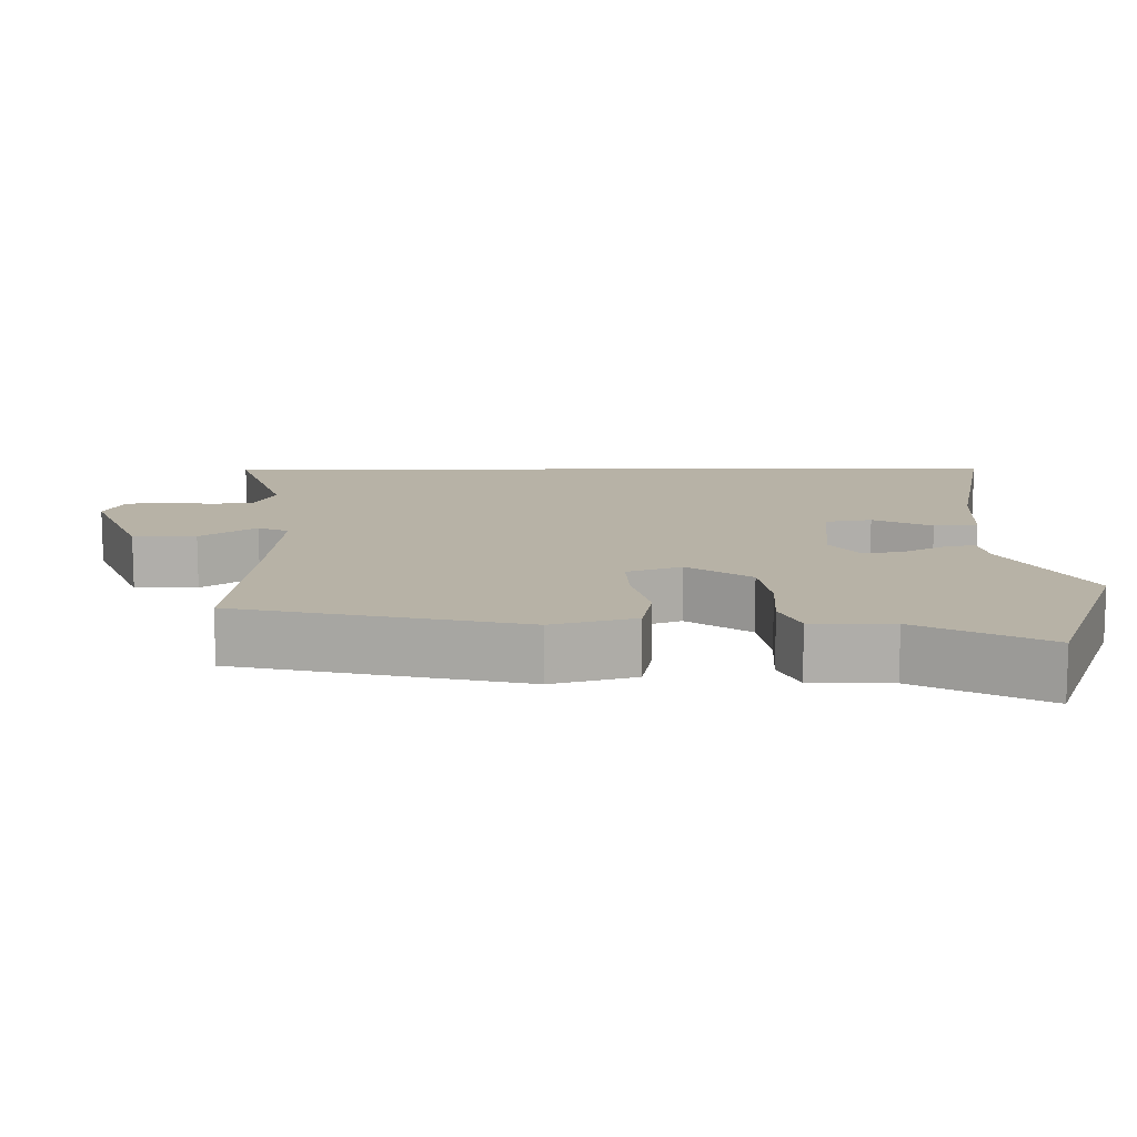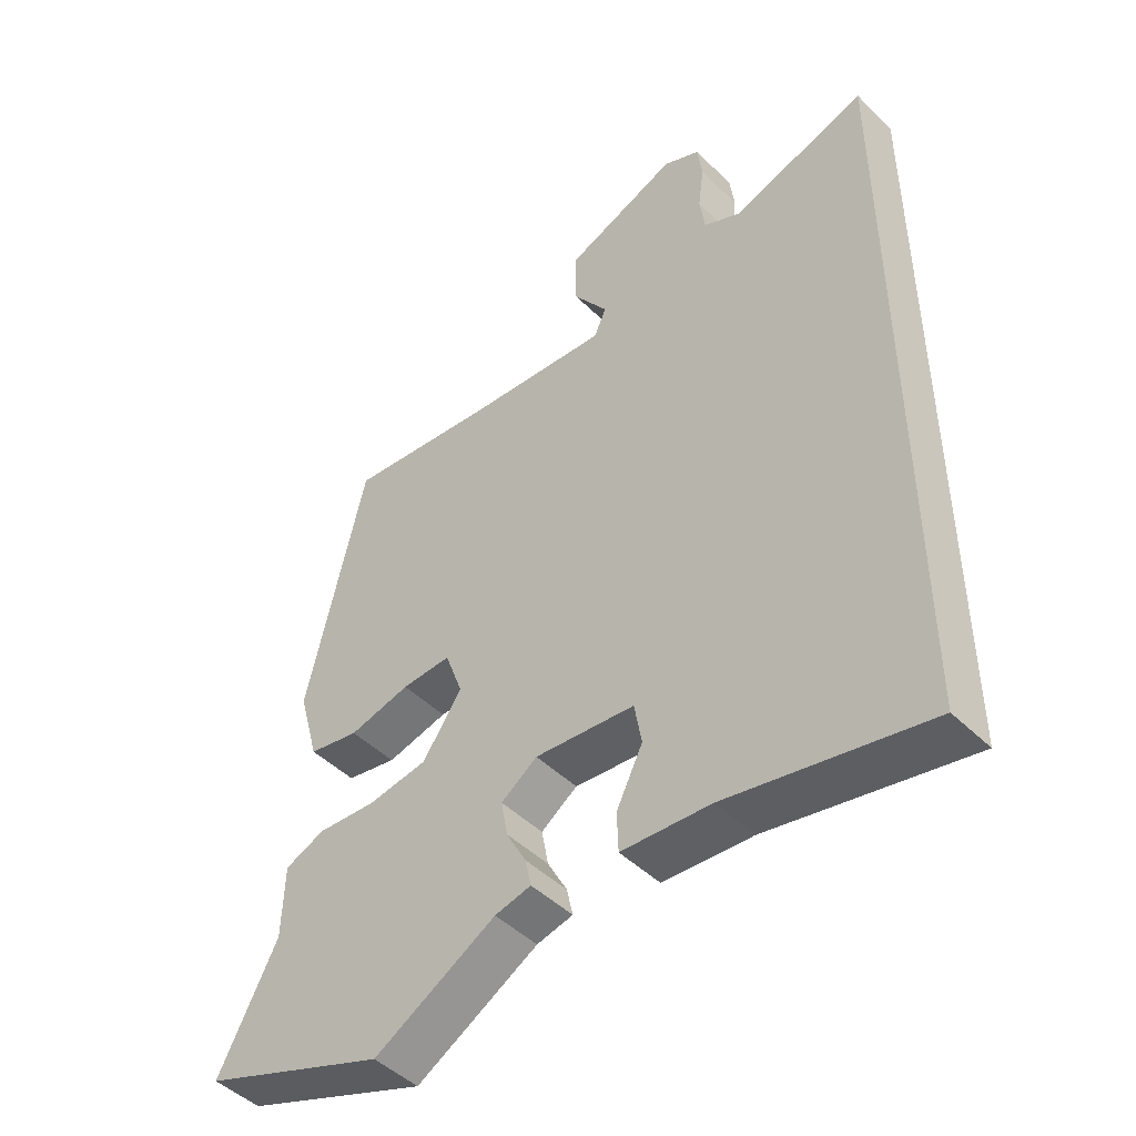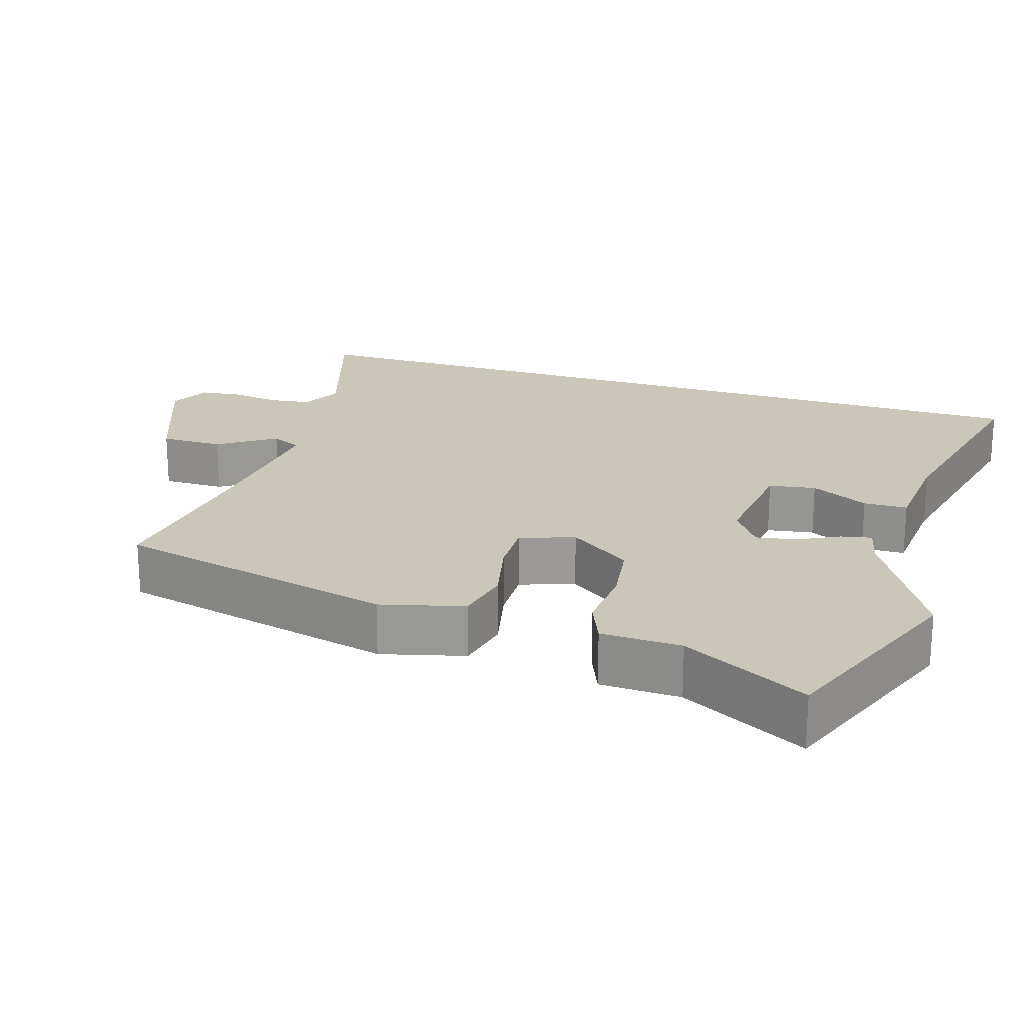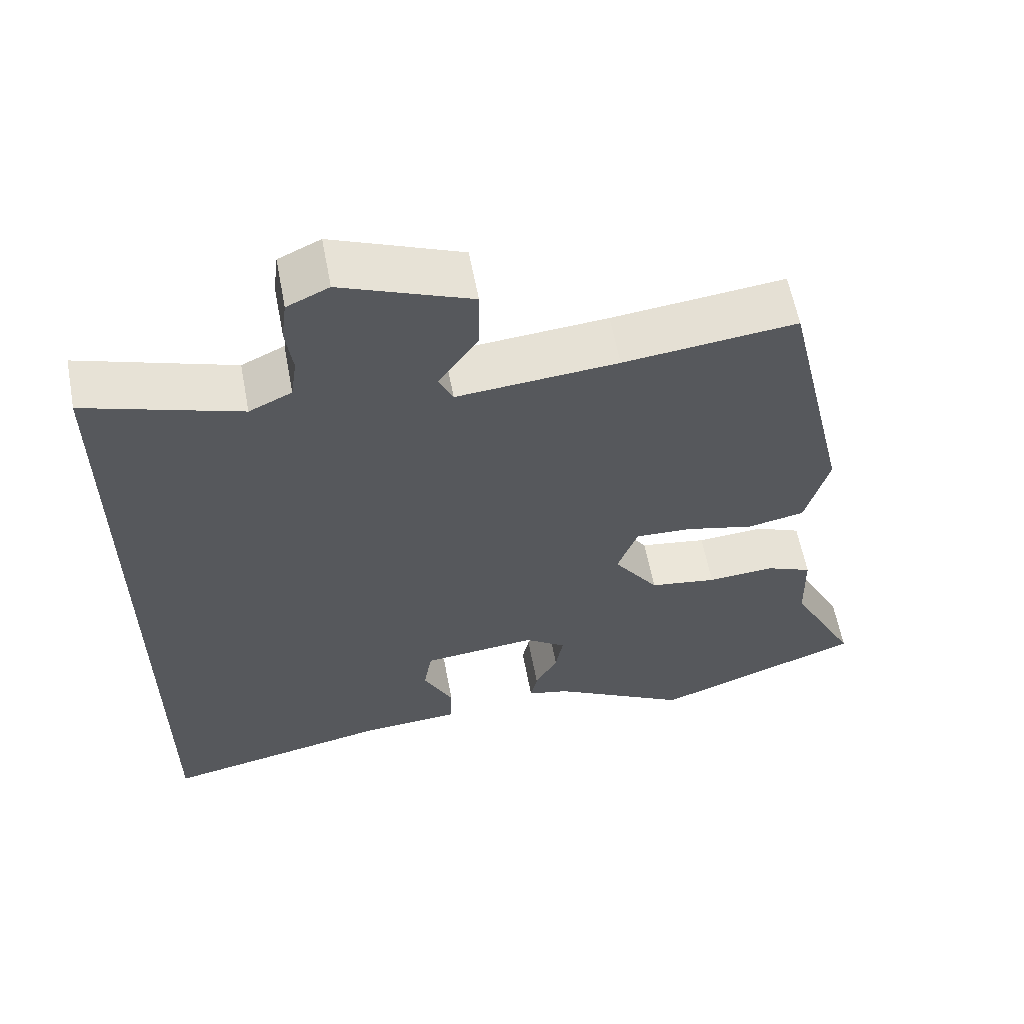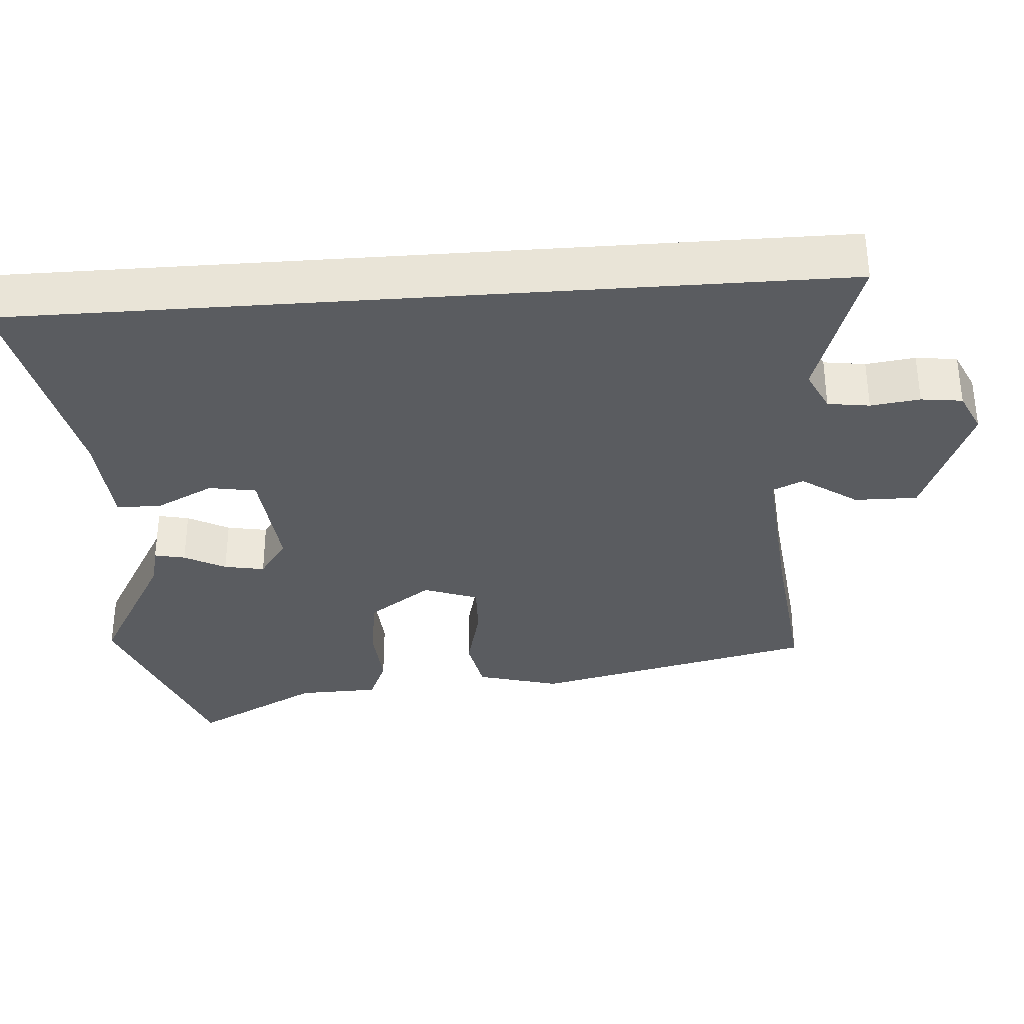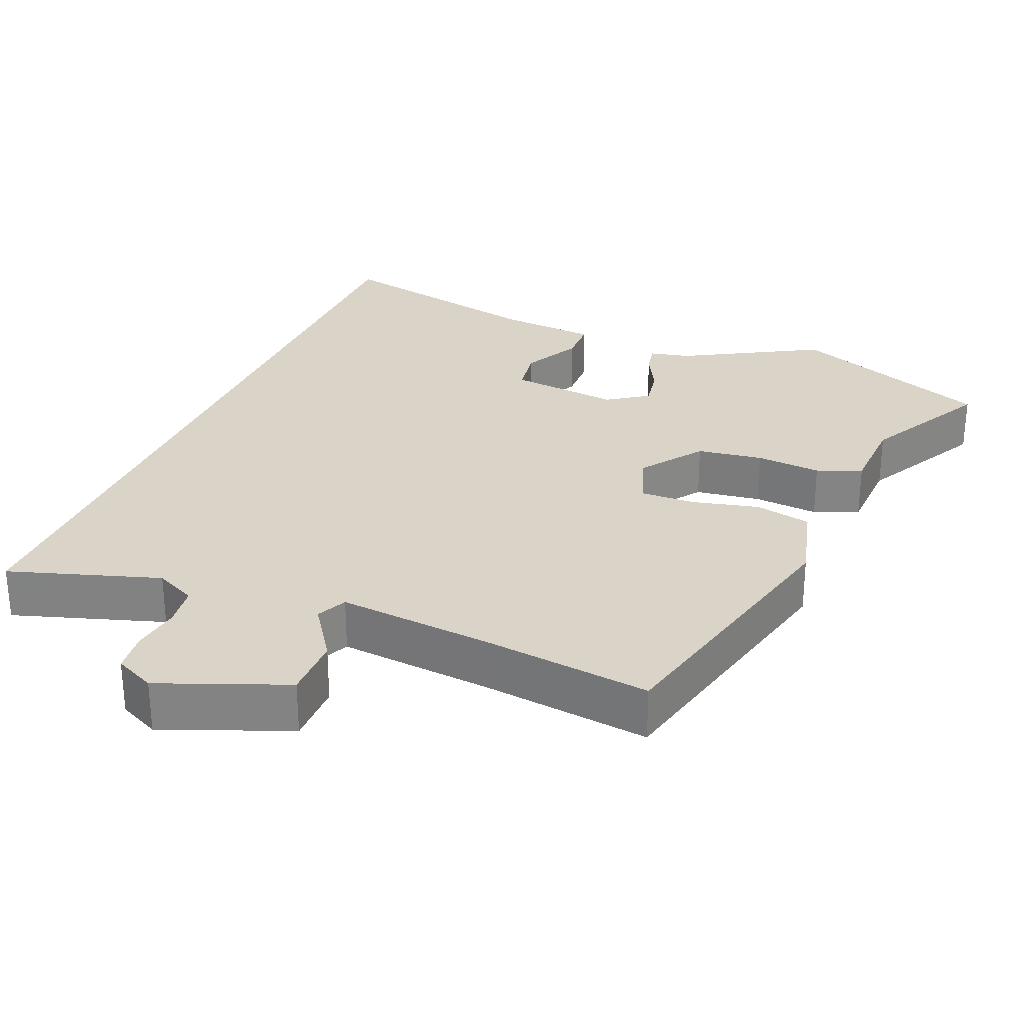
<metadata>
{"format":"obj","ext":"obj","renderer":"f3d","projection":"perspective","resolution":1024,"background":"white","views":[{"elev":12.5,"azim":89.2,"up":"+Y"},{"elev":-46.9,"azim":-137.7,"up":"+Z"},{"elev":21.1,"azim":108.2,"up":"+Y"},{"elev":60.0,"azim":-10.7,"up":"+Z"},{"elev":-33.7,"azim":-85.8,"up":"+Y"},{"elev":28.7,"azim":23.1,"up":"+Y"}]}
</metadata>
<code>
v 0.409 0.07 0.498
v 0.498 0.07 0.112
v 0.467 0.07 -0.001
v 0.39 0.07 -0.016
v 0.297 0.07 0.007
v 0.222 0.07 0.01
v 0.195 0.07 -0.064
v 0.255 0.07 -0.15
v 0.345 0.07 -0.164
v 0.435 0.07 -0.158
v 0.496 0.07 -0.184
v 0.499 0.07 -0.294
v 0.589 0.07 -0.467
v 0.309 0.07 -0.572
v 0.124 0.07 -0.466
v 0.069 0.07 -0.453
v 0.078 0.07 -0.411
v 0.108 0.07 -0.355
v 0.118 0.07 -0.3
v 0.063 0.07 -0.261
v -0.089 0.07 -0.276
v -0.1 0.07 -0.34
v -0.06 0.07 -0.42
v -0.062 0.07 -0.48
v -0.197 0.07 -0.489
v -0.5 0.07 -0.551
v -0.5 0.07 0.563
v -0.294 0.07 0.495
v -0.237 0.07 0.522
v -0.229 0.07 0.579
v -0.238 0.07 0.646
v -0.231 0.07 0.702
v -0.175 0.07 0.728
v -0.002 0.07 0.658
v -0.003 0.07 0.572
v -0.056 0.07 0.496
v -0.037 0.07 0.454
v 0.178 0.07 0.472
v 0.409 0 0.498
v 0.498 0 0.112
v 0.467 0 -0.001
v 0.39 0 -0.016
v 0.297 0 0.007
v 0.222 0 0.01
v 0.195 0 -0.064
v 0.255 0 -0.15
v 0.345 0 -0.164
v 0.435 0 -0.158
v 0.496 0 -0.184
v 0.499 0 -0.294
v 0.589 0 -0.467
v 0.309 0 -0.572
v 0.124 0 -0.466
v 0.069 0 -0.453
v 0.078 0 -0.411
v 0.108 0 -0.355
v 0.118 0 -0.3
v 0.063 0 -0.261
v -0.089 0 -0.276
v -0.1 0 -0.34
v -0.06 0 -0.42
v -0.062 0 -0.48
v -0.197 0 -0.489
v -0.5 0 -0.551
v -0.5 0 0.563
v -0.294 0 0.495
v -0.237 0 0.522
v -0.229 0 0.579
v -0.238 0 0.646
v -0.231 0 0.702
v -0.175 0 0.728
v -0.002 0 0.658
v -0.003 0 0.572
v -0.056 0 0.496
v -0.037 0 0.454
v 0.178 0 0.472
f 33 34 35 36
f 33 36 37
f 30 31 32 33
f 29 30 33 37
f 28 29 37
f 25 26 27 28
f 25 28 37
f 22 23 24 25
f 21 22 25 37
f 20 21 37 38
f 15 16 17 18
f 15 18 19
f 12 13 14 15
f 12 15 19
f 9 10 11 12
f 8 9 12 19
f 7 8 19 20
f 2 3 4 5
f 2 5 6
f 1 2 6
f 38 1 6
f 6 7 20 38
f 74 73 72 71
f 75 74 71
f 71 70 69 68
f 75 71 68 67
f 75 67 66
f 66 65 64 63
f 75 66 63
f 63 62 61 60
f 75 63 60 59
f 76 75 59 58
f 56 55 54 53
f 57 56 53
f 53 52 51 50
f 57 53 50
f 50 49 48 47
f 57 50 47 46
f 58 57 46 45
f 43 42 41 40
f 44 43 40
f 44 40 39
f 44 39 76
f 76 58 45 44
f 1 39 40 2
f 2 40 41 3
f 3 41 42 4
f 4 42 43 5
f 5 43 44 6
f 6 44 45 7
f 7 45 46 8
f 8 46 47 9
f 9 47 48 10
f 10 48 49 11
f 11 49 50 12
f 12 50 51 13
f 13 51 52 14
f 14 52 53 15
f 15 53 54 16
f 16 54 55 17
f 17 55 56 18
f 18 56 57 19
f 19 57 58 20
f 20 58 59 21
f 21 59 60 22
f 22 60 61 23
f 23 61 62 24
f 24 62 63 25
f 25 63 64 26
f 26 64 65 27
f 27 65 66 28
f 28 66 67 29
f 29 67 68 30
f 30 68 69 31
f 31 69 70 32
f 32 70 71 33
f 33 71 72 34
f 34 72 73 35
f 35 73 74 36
f 36 74 75 37
f 37 75 76 38
f 38 76 39 1

</code>
